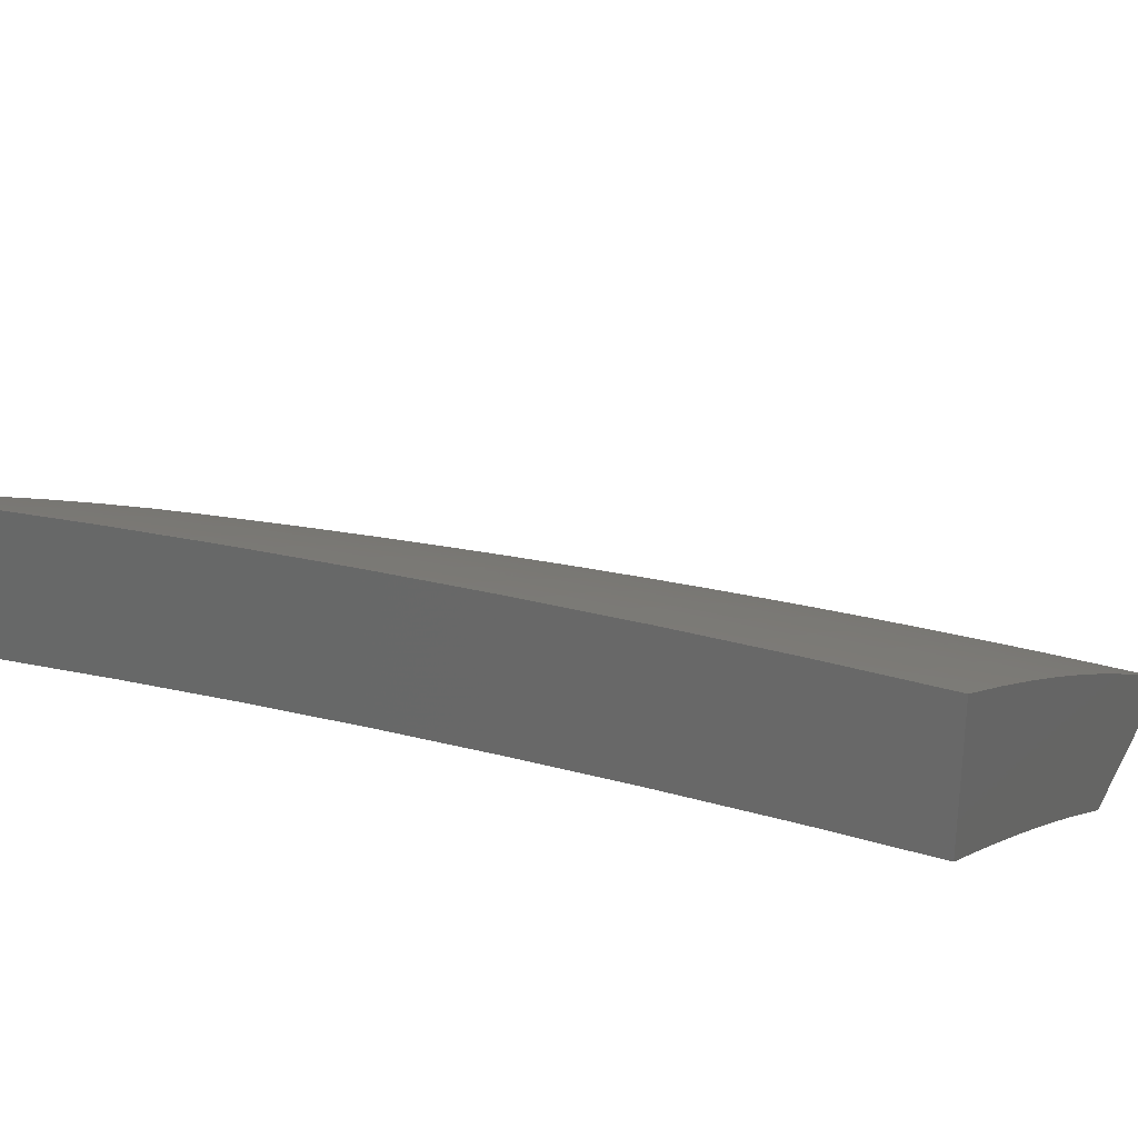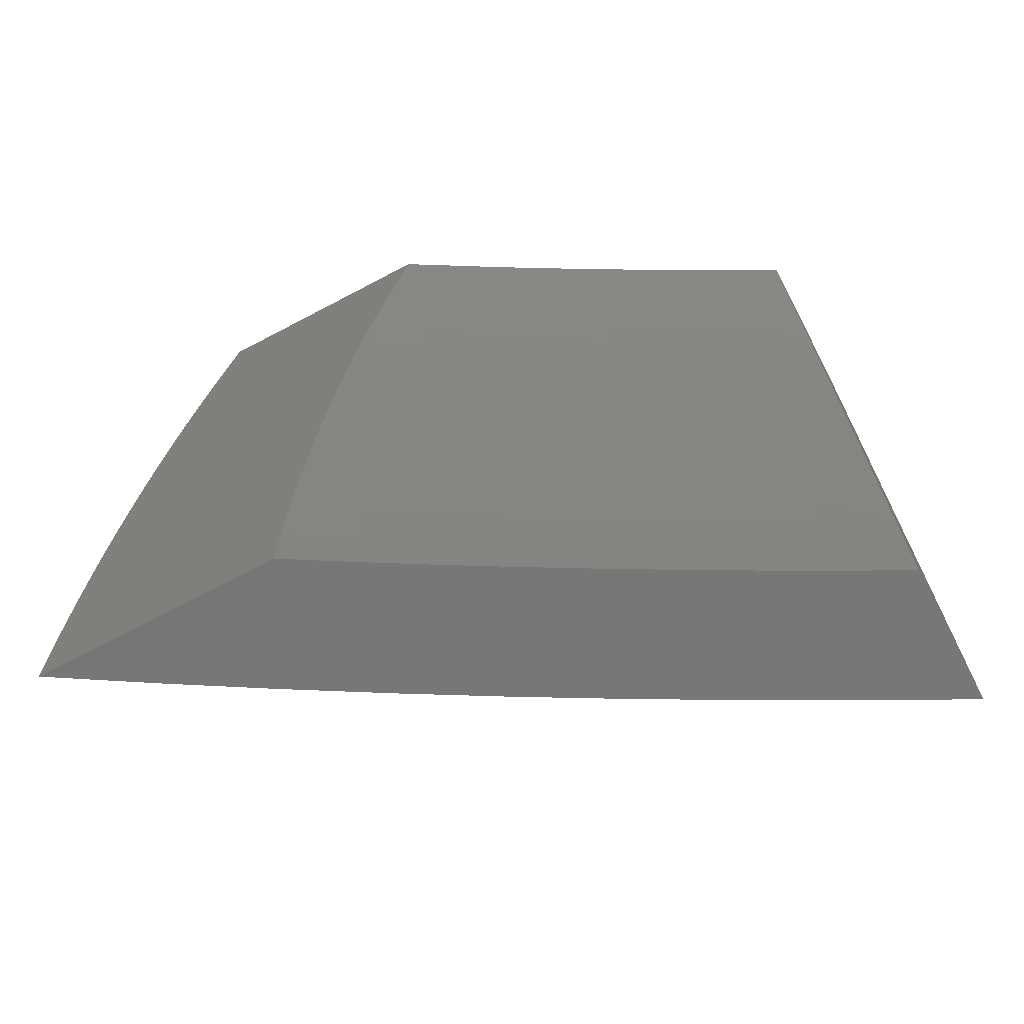
<metadata>
{"format":"stl","ext":"stl","renderer":"f3d","projection":"perspective","resolution":1024,"background":"white","views":[{"elev":30.1,"azim":-65.8,"up":"+Z"},{"elev":-70.1,"azim":-152.2,"up":"+Y"}]}
</metadata>
<code>
# stl→obj: 391 verts, 778 faces
v 5.7 7.716e-35 10.06
v 5.797 0 10
v 5.748 0.06842 10.03
v 5.797 0.06288 10
v 5.796 0.1257 10
v 5.747 0.1372 10.03
v 5.794 0.1886 10
v 5.744 0.2063 10.03
v 5.792 0.2514 10
v 5.741 0.2756 10.03
v 5.788 0.3141 10
v 5.737 0.3453 10.03
v 5.784 0.3768 10
v 5.733 0.4152 10.03
v 5.78 0.4395 10
v 5.727 0.4854 10.03
v 5.774 0.5021 10
v 5.72 0.5559 10.03
v 5.768 0.5646 10
v 5.762 0.627 10
v 5.712 0.6266 10.03
v 5.754 0.6894 10
v 5.704 0.6975 10.03
v 5.746 0.7517 10
v 5.694 0.7685 10.03
v 5.737 0.8139 10
v 5.684 0.8398 10.03
v 5.728 0.8761 10
v 5.672 0.9112 10.03
v 5.717 0.9381 10
v 5.66 0.9828 10.03
v 5.706 1 10
v 5.62 1 10.05
v 5.532 1 10.1
v 5.563 0.966 10.09
v 5.611 0.9744 10.06
v 5.514 0.9575 10.12
v 5.445 1 10.15
v 5.465 0.9491 10.15
v 5.417 0.9406 10.18
v 5.478 0.88 10.15
v 5.429 0.8721 10.18
v 5.489 0.811 10.15
v 5.44 0.8037 10.18
v 5.499 0.7422 10.15
v 5.45 0.7355 10.18
v 5.508 0.6735 10.15
v 5.459 0.6675 10.18
v 5.516 0.6051 10.15
v 5.467 0.5997 10.18
v 5.524 0.5368 10.15
v 5.474 0.532 10.18
v 5.53 0.4688 10.15
v 5.481 0.4646 10.18
v 5.536 0.401 10.15
v 5.486 0.3974 10.18
v 5.54 0.3334 10.15
v 5.491 0.3305 10.18
v 5.544 0.2662 10.15
v 5.495 0.2638 10.18
v 5.547 0.1992 10.15
v 5.498 0.1974 10.18
v 5.549 0.1325 10.15
v 5.5 0.1313 10.18
v 5.551 0.06608 10.15
v 5.501 0.06549 10.18
v 5.503 4.96e-34 10.18
v 5.451 0.06489 10.2
v 5.403 7.055e-34 10.23
v 5.401 0.0643 10.23
v 5.352 0.06371 10.26
v 5.35 0.1277 10.26
v 5.3 0.1265 10.29
v 5.298 0.1902 10.29
v 5.248 0.1884 10.32
v 5.246 0.2518 10.32
v 5.195 0.2494 10.34
v 5.192 0.3125 10.34
v 5.142 0.3094 10.37
v 5.137 0.3721 10.37
v 5.087 0.3685 10.4
v 5.082 0.4308 10.4
v 5.032 0.4265 10.42
v 5.026 0.4884 10.42
v 5 0.5007 10.43
v 5.019 0.5505 10.42
v 5 0.6257 10.43
v 5.012 0.6128 10.42
v 5.003 0.6753 10.42
v 5.062 0.6189 10.4
v 5.053 0.682 10.4
v 5.112 0.625 10.37
v 5.103 0.6887 10.37
v 5.161 0.6311 10.34
v 5.153 0.6955 10.34
v 5.211 0.6372 10.32
v 5.203 0.7022 10.32
v 5.261 0.6433 10.29
v 5.252 0.7089 10.29
v 5.311 0.6494 10.26
v 5.302 0.7156 10.26
v 5.36 0.6554 10.23
v 5.351 0.7222 10.23
v 5.41 0.6615 10.2
v 5.4 0.7289 10.2
v 5.357 1 10.2
v 5.368 0.9321 10.2
v 5.38 0.8642 10.2
v 5.39 0.7965 10.2
v 5.306 0.9909 10.23
v 5.268 1 10.25
v 5.257 0.9817 10.26
v 5.179 1 10.3
v 5.208 0.9726 10.29
v 5.159 0.9634 10.32
v 5.171 0.8979 10.32
v 5.122 0.8894 10.34
v 5.182 0.8326 10.32
v 5.133 0.8246 10.34
v 5.193 0.7673 10.32
v 5.143 0.76 10.34
v 5.09 1 10.35
v 5.109 0.9542 10.34
v 5.072 0.8808 10.37
v 5.083 0.8166 10.37
v 5.094 0.7526 10.37
v 5.06 0.945 10.37
v 5 1 10.39
v 5.01 0.9358 10.4
v 5 0.8754 10.41
v 5.022 0.8722 10.4
v 5.034 0.8086 10.4
v 5 0.7506 10.42
v 5.044 0.7453 10.4
v 5 0.3756 10.44
v 5.037 0.3648 10.42
v 5.091 0.3064 10.4
v 5.145 0.247 10.37
v 5.198 0.1866 10.34
v 5.25 0.1253 10.32
v 5.302 0.06311 10.29
v 5.303 8.267e-34 10.29
v 5.041 0.3034 10.42
v 5 0.2505 10.44
v 5.044 0.2422 10.42
v 5.047 0.1812 10.42
v 5.098 0.183 10.4
v 5.099 0.1217 10.4
v 5.15 0.1229 10.37
v 5.151 0.06132 10.37
v 5.201 0.06192 10.34
v 5.203 7.936e-34 10.34
v 5.251 0.06252 10.32
v 5 0.1253 10.45
v 5.049 0.1205 10.42
v 5.101 0.06072 10.4
v 5.102 5.401e-34 10.4
v 5.05 0.06012 10.42
v 5 0 10.45
v 5.601 2.645e-34 10.12
v 5.6 0.06667 10.12
v 5.599 0.1337 10.12
v 5.597 0.2009 10.12
v 5.594 0.2685 10.12
v 5.59 0.3364 10.12
v 5.585 0.4046 10.12
v 5.579 0.473 10.12
v 5.573 0.5416 10.12
v 5.566 0.6105 10.12
v 5.557 0.6795 10.12
v 5.548 0.7488 10.12
v 5.538 0.8182 10.12
v 5.526 0.8878 10.12
v 5.649 0.06725 10.09
v 5.699 0.06784 10.06
v 5.697 0.136 10.06
v 5.695 0.2045 10.06
v 5.692 0.2733 10.06
v 5.688 0.3423 10.06
v 5.684 0.4117 10.06
v 5.678 0.4813 10.06
v 5.671 0.5511 10.06
v 5.664 0.6212 10.06
v 5.655 0.6915 10.06
v 5.646 0.762 10.06
v 5.635 0.8326 10.06
v 5.624 0.9034 10.06
v 5.648 0.1348 10.09
v 5.646 0.2027 10.09
v 5.643 0.2709 10.09
v 5.639 0.3394 10.09
v 5.634 0.4081 10.09
v 5.629 0.4771 10.09
v 5.622 0.5464 10.09
v 5.615 0.6158 10.09
v 5.606 0.6855 10.09
v 5.597 0.7554 10.09
v 5.586 0.8254 10.09
v 5.575 0.8956 10.09
v 5.45 0.1301 10.2
v 5.448 0.1956 10.2
v 5.445 0.2614 10.2
v 5.441 0.3275 10.2
v 5.437 0.3938 10.2
v 5.431 0.4604 10.2
v 5.425 0.5272 10.2
v 5.418 0.5942 10.2
v 5.4 0.1289 10.23
v 5.398 0.1938 10.23
v 5.395 0.259 10.23
v 5.392 0.3245 10.23
v 5.387 0.3902 10.23
v 5.382 0.4562 10.23
v 5.375 0.5224 10.23
v 5.368 0.5888 10.23
v 5.2 0.1241 10.34
v 5.348 0.192 10.26
v 5.296 0.2542 10.29
v 5.242 0.3155 10.32
v 5.187 0.3758 10.34
v 5.132 0.435 10.37
v 5.076 0.4933 10.4
v 5.148 0.1848 10.37
v 5.345 0.2566 10.26
v 5.342 0.3215 10.26
v 5.337 0.3866 10.26
v 5.332 0.452 10.26
v 5.326 0.5176 10.26
v 5.319 0.5834 10.26
v 5.095 0.2446 10.4
v 5.292 0.3185 10.29
v 5.237 0.3794 10.32
v 5.182 0.4393 10.34
v 5.126 0.4982 10.37
v 5.069 0.556 10.4
v 5.287 0.383 10.29
v 5.282 0.4477 10.29
v 5.276 0.5127 10.29
v 5.269 0.5779 10.29
v 5.232 0.4435 10.32
v 5.176 0.503 10.34
v 5.119 0.5615 10.37
v 5.226 0.5079 10.32
v 5.219 0.5725 10.32
v 5.169 0.567 10.34
v 5.341 0.7892 10.23
v 5.33 0.8563 10.23
v 5.319 0.9236 10.23
v 5.292 0.7819 10.26
v 5.281 0.8484 10.26
v 5.269 0.9151 10.26
v 5.242 0.7746 10.29
v 5.232 0.8405 10.29
v 5.22 0.9065 10.29
v 5.331 1 10.06
v 5.44 1 10
v 5.385 0.9351 10.04
v 5.452 0.9381 10
v 5.397 0.867 10.04
v 5.463 0.8762 10
v 5.473 0.8141 10
v 5.408 0.7991 10.04
v 5.482 0.7519 10
v 5.418 0.7312 10.04
v 5.491 0.6896 10
v 5.427 0.6636 10.04
v 5.498 0.6273 10
v 5.435 0.5962 10.04
v 5.505 0.5648 10
v 5.443 0.5289 10.04
v 5.512 0.5023 10
v 5.449 0.4619 10.04
v 5.517 0.4397 10
v 5.454 0.3951 10.04
v 5.522 0.377 10
v 5.459 0.3285 10.04
v 5.526 0.3143 10
v 5.463 0.2623 10.04
v 5.53 0.2515 10
v 5.466 0.1962 10.04
v 5.532 0.1887 10
v 5.468 0.1305 10.04
v 5.534 0.1258 10
v 5.469 0.0651 10.04
v 5.535 0.06292 10
v 5.47 0 10.04
v 5.536 0 10
v 5.403 0 10.08
v 5.402 0.06431 10.08
v 5.401 0.1289 10.08
v 5.399 0.1939 10.08
v 5.396 0.2591 10.08
v 5.393 0.3245 10.08
v 5.388 0.3903 10.08
v 5.383 0.4563 10.08
v 5.376 0.5225 10.08
v 5.369 0.5889 10.08
v 5.361 0.6555 10.08
v 5.352 0.7224 10.08
v 5.342 0.7893 10.08
v 5.331 0.8565 10.08
v 5.32 0.9238 10.08
v 5.307 0.9911 10.08
v 5.222 1 10.12
v 5.241 0.9789 10.11
v 5.176 0.9666 10.15
v 5.188 0.9009 10.15
v 5.122 0.8894 10.19
v 5.133 0.8247 10.19
v 5.067 0.814 10.22
v 5.077 0.7502 10.22
v 5.011 0.7404 10.26
v 5.02 0.6775 10.26
v 5 0.7506 10.27
v 5 0.6257 10.27
v 5.028 0.6149 10.26
v 5.036 0.5524 10.26
v 5.095 0.623 10.22
v 5.103 0.5597 10.22
v 5.162 0.6312 10.19
v 5.17 0.567 10.19
v 5.229 0.6393 10.15
v 5.236 0.5743 10.15
v 5.295 0.6474 10.11
v 5.303 0.5816 10.11
v 5.337 0 10.11
v 5.336 0.06352 10.11
v 5.335 0.1273 10.11
v 5.333 0.1915 10.11
v 5.33 0.2559 10.11
v 5.326 0.3205 10.11
v 5.322 0.3855 10.11
v 5.316 0.4506 10.11
v 5.31 0.516 10.11
v 5.27 0 10.15
v 5.269 0.06272 10.15
v 5.268 0.1257 10.15
v 5.266 0.1891 10.15
v 5.263 0.2527 10.15
v 5.259 0.3165 10.15
v 5.255 0.3806 10.15
v 5.25 0.445 10.15
v 5.243 0.5096 10.15
v 5.203 0 10.19
v 5.202 0.06192 10.19
v 5.201 0.1241 10.19
v 5.199 0.1867 10.19
v 5.196 0.2494 10.19
v 5.192 0.3125 10.19
v 5.188 0.3758 10.19
v 5.183 0.4393 10.19
v 5.177 0.5031 10.19
v 5.135 0 10.22
v 5.135 0.06112 10.22
v 5.133 0.1225 10.22
v 5.132 0.1842 10.22
v 5.129 0.2462 10.22
v 5.125 0.3085 10.22
v 5.121 0.3709 10.22
v 5.116 0.4336 10.22
v 5.11 0.4966 10.22
v 5.068 0 10.26
v 5.067 0.06032 10.26
v 5.066 0.1209 10.26
v 5.064 0.1818 10.26
v 5.061 0.243 10.26
v 5.058 0.3044 10.26
v 5.054 0.3661 10.26
v 5.049 0.428 10.26
v 5.043 0.4901 10.26
v 5 0 10.3
v 5 0.1253 10.29
v 5 0.2505 10.29
v 5 0.3756 10.29
v 5 0.5007 10.28
v 5 0.8754 10.25
v 5.056 0.878 10.22
v 5.044 0.942 10.22
v 5.11 0.9543 10.19
v 5.111 1 10.18
v 5 1 10.24
v 5.254 0.9123 10.11
v 5.266 0.8459 10.11
v 5.276 0.7796 10.11
v 5.286 0.7134 10.11
v 5.2 0.8353 10.15
v 5.144 0.76 10.19
v 5.087 0.6865 10.22
v 5.21 0.7698 10.15
v 5.22 0.7045 10.15
v 5.153 0.6955 10.19
f 1 2 3
f 3 2 4
f 3 4 5
f 3 5 6
f 6 5 7
f 6 7 8
f 8 7 9
f 8 9 10
f 10 9 11
f 10 11 12
f 12 11 13
f 12 13 14
f 14 13 15
f 14 15 16
f 16 15 17
f 16 17 18
f 18 17 19
f 18 19 20
f 18 20 21
f 21 20 22
f 21 22 23
f 23 22 24
f 23 24 25
f 25 24 26
f 25 26 27
f 27 26 28
f 27 28 29
f 29 28 30
f 29 30 31
f 31 30 32
f 31 32 33
f 34 35 33
f 33 35 36
f 33 36 31
f 31 36 29
f 35 34 37
f 37 34 38
f 37 38 39
f 39 38 40
f 39 40 41
f 41 40 42
f 41 42 43
f 43 42 44
f 43 44 45
f 45 44 46
f 45 46 47
f 47 46 48
f 47 48 49
f 49 48 50
f 49 50 51
f 51 50 52
f 51 52 53
f 53 52 54
f 53 54 55
f 55 54 56
f 55 56 57
f 57 56 58
f 57 58 59
f 59 58 60
f 59 60 61
f 61 60 62
f 61 62 63
f 63 62 64
f 63 64 65
f 65 64 66
f 65 66 67
f 67 66 68
f 67 68 69
f 69 68 70
f 69 70 71
f 71 70 72
f 71 72 73
f 73 72 74
f 73 74 75
f 75 74 76
f 75 76 77
f 77 76 78
f 77 78 79
f 79 78 80
f 79 80 81
f 81 80 82
f 81 82 83
f 83 82 84
f 83 84 85
f 85 84 86
f 85 86 87
f 87 86 88
f 87 88 89
f 89 88 90
f 89 90 91
f 91 90 92
f 91 92 93
f 93 92 94
f 93 94 95
f 95 94 96
f 95 96 97
f 97 96 98
f 97 98 99
f 99 98 100
f 99 100 101
f 101 100 102
f 101 102 103
f 103 102 104
f 103 104 105
f 105 104 48
f 105 48 46
f 38 106 40
f 40 106 107
f 40 107 42
f 42 107 108
f 42 108 44
f 44 108 109
f 44 109 46
f 46 109 105
f 107 106 110
f 110 106 111
f 110 111 112
f 112 111 113
f 112 113 114
f 114 113 115
f 114 115 116
f 116 115 117
f 116 117 118
f 118 117 119
f 118 119 120
f 120 119 121
f 120 121 97
f 97 121 95
f 113 122 115
f 115 122 123
f 115 123 117
f 117 123 124
f 117 124 119
f 119 124 125
f 119 125 121
f 121 125 126
f 121 126 95
f 95 126 93
f 123 122 127
f 127 122 128
f 127 128 129
f 129 128 130
f 129 130 131
f 131 130 132
f 131 132 125
f 125 132 126
f 130 133 132
f 132 133 134
f 132 134 126
f 126 134 93
f 134 133 89
f 89 133 87
f 85 135 83
f 83 135 136
f 83 136 81
f 81 136 137
f 81 137 79
f 79 137 138
f 79 138 77
f 77 138 139
f 77 139 75
f 75 139 140
f 75 140 73
f 73 140 141
f 73 141 71
f 71 141 142
f 71 142 69
f 136 135 143
f 143 135 144
f 143 144 145
f 145 144 146
f 145 146 147
f 147 146 148
f 147 148 149
f 149 148 150
f 149 150 151
f 151 150 152
f 151 152 153
f 153 152 142
f 153 142 141
f 144 154 146
f 146 154 155
f 146 155 148
f 148 155 156
f 148 156 150
f 150 156 157
f 150 157 152
f 155 154 158
f 158 154 159
f 158 159 157
f 67 160 65
f 65 160 161
f 65 161 63
f 63 161 162
f 63 162 61
f 61 162 163
f 61 163 59
f 59 163 164
f 59 164 57
f 57 164 165
f 57 165 55
f 55 165 166
f 55 166 53
f 53 166 167
f 53 167 51
f 51 167 168
f 51 168 49
f 49 168 169
f 49 169 47
f 47 169 170
f 47 170 45
f 45 170 171
f 45 171 43
f 43 171 172
f 43 172 41
f 41 172 173
f 41 173 39
f 39 173 37
f 161 160 174
f 174 160 1
f 174 1 175
f 175 1 3
f 175 3 176
f 176 3 6
f 176 6 177
f 177 6 8
f 177 8 178
f 178 8 10
f 178 10 179
f 179 10 12
f 179 12 180
f 180 12 14
f 180 14 181
f 181 14 16
f 181 16 182
f 182 16 18
f 182 18 183
f 183 18 21
f 183 21 184
f 184 21 23
f 184 23 185
f 185 23 25
f 185 25 186
f 186 25 27
f 186 27 187
f 187 27 29
f 187 29 36
f 162 161 174
f 174 175 188
f 188 175 176
f 188 176 189
f 189 176 177
f 189 177 190
f 190 177 178
f 190 178 191
f 191 178 179
f 191 179 192
f 192 179 180
f 192 180 193
f 193 180 181
f 193 181 194
f 194 181 182
f 194 182 195
f 195 182 183
f 195 183 196
f 196 183 184
f 196 184 197
f 197 184 185
f 197 185 198
f 198 185 186
f 198 186 199
f 199 186 187
f 199 187 35
f 35 187 36
f 68 66 200
f 200 66 64
f 200 64 201
f 201 64 62
f 201 62 202
f 202 62 60
f 202 60 203
f 203 60 58
f 203 58 204
f 204 58 56
f 204 56 205
f 205 56 54
f 205 54 206
f 206 54 52
f 206 52 207
f 207 52 50
f 207 50 104
f 104 50 48
f 70 68 208
f 208 68 200
f 208 200 209
f 209 200 201
f 209 201 210
f 210 201 202
f 210 202 211
f 211 202 203
f 211 203 212
f 212 203 204
f 212 204 213
f 213 204 205
f 213 205 214
f 214 205 206
f 214 206 215
f 215 206 207
f 215 207 102
f 102 207 104
f 141 140 153
f 153 140 216
f 153 216 151
f 151 216 149
f 158 157 156
f 155 158 156
f 163 162 188
f 188 162 174
f 163 188 189
f 70 208 72
f 72 208 217
f 72 217 74
f 74 217 218
f 74 218 76
f 76 218 219
f 76 219 78
f 78 219 220
f 78 220 80
f 80 220 221
f 80 221 82
f 82 221 222
f 82 222 84
f 84 222 86
f 217 208 209
f 140 139 216
f 216 139 223
f 216 223 149
f 149 223 147
f 164 163 189
f 164 189 190
f 217 209 224
f 224 209 210
f 224 210 225
f 225 210 211
f 225 211 226
f 226 211 212
f 226 212 227
f 227 212 213
f 227 213 228
f 228 213 214
f 228 214 229
f 229 214 215
f 229 215 100
f 100 215 102
f 139 138 223
f 223 138 230
f 223 230 147
f 147 230 145
f 165 164 190
f 165 190 191
f 217 224 218
f 218 224 231
f 218 231 219
f 219 231 232
f 219 232 220
f 220 232 233
f 220 233 221
f 221 233 234
f 221 234 222
f 222 234 235
f 222 235 86
f 86 235 88
f 231 224 225
f 143 145 230
f 143 230 137
f 137 230 138
f 166 165 191
f 166 191 192
f 231 225 236
f 236 225 226
f 236 226 237
f 237 226 227
f 237 227 238
f 238 227 228
f 238 228 239
f 239 228 229
f 239 229 98
f 98 229 100
f 136 143 137
f 167 166 192
f 167 192 193
f 231 236 232
f 232 236 240
f 232 240 233
f 233 240 241
f 233 241 234
f 234 241 242
f 234 242 235
f 235 242 90
f 235 90 88
f 240 236 237
f 168 167 193
f 168 193 194
f 240 237 243
f 243 237 238
f 243 238 244
f 244 238 239
f 244 239 96
f 96 239 98
f 169 168 194
f 169 194 195
f 240 243 241
f 241 243 245
f 241 245 242
f 242 245 92
f 242 92 90
f 245 243 244
f 170 169 195
f 170 195 196
f 96 94 244
f 244 94 245
f 94 92 245
f 171 170 196
f 171 196 197
f 172 171 197
f 172 197 198
f 103 105 246
f 246 105 109
f 246 109 247
f 247 109 108
f 247 108 248
f 248 108 107
f 248 107 110
f 101 103 249
f 249 103 246
f 249 246 250
f 250 246 247
f 250 247 251
f 251 247 248
f 251 248 110
f 120 97 99
f 99 101 252
f 252 101 249
f 252 249 253
f 253 249 250
f 253 250 254
f 254 250 251
f 254 251 112
f 112 251 110
f 134 89 91
f 91 93 134
f 173 172 198
f 173 198 199
f 118 120 252
f 252 120 99
f 118 252 253
f 37 173 199
f 37 199 35
f 116 118 253
f 116 253 254
f 131 125 124
f 114 116 254
f 114 254 112
f 123 127 124
f 124 127 131
f 127 129 131
f 255 256 257
f 257 256 258
f 257 258 259
f 259 258 260
f 259 260 261
f 259 261 262
f 262 261 263
f 262 263 264
f 264 263 265
f 264 265 266
f 266 265 267
f 266 267 268
f 268 267 269
f 268 269 270
f 270 269 271
f 270 271 272
f 272 271 273
f 272 273 274
f 274 273 275
f 274 275 276
f 276 275 277
f 276 277 278
f 278 277 279
f 278 279 280
f 280 279 281
f 280 281 282
f 282 281 283
f 282 283 284
f 284 283 285
f 284 285 286
f 286 285 287
f 286 288 284
f 284 288 289
f 284 289 282
f 282 289 290
f 282 290 280
f 280 290 291
f 280 291 278
f 278 291 292
f 278 292 276
f 276 292 293
f 276 293 274
f 274 293 294
f 274 294 272
f 272 294 295
f 272 295 270
f 270 295 296
f 270 296 268
f 268 296 297
f 268 297 266
f 266 297 298
f 266 298 264
f 264 298 299
f 264 299 262
f 262 299 300
f 262 300 259
f 259 300 301
f 259 301 257
f 257 301 302
f 257 302 255
f 255 302 303
f 255 303 304
f 304 303 305
f 304 305 306
f 306 305 307
f 306 307 308
f 308 307 309
f 308 309 310
f 310 309 311
f 310 311 312
f 312 311 313
f 312 313 314
f 314 313 315
f 315 313 316
f 315 316 317
f 317 316 318
f 317 318 319
f 319 318 320
f 319 320 321
f 321 320 322
f 321 322 323
f 323 322 324
f 323 324 325
f 325 324 298
f 325 298 297
f 288 326 289
f 289 326 327
f 289 327 290
f 290 327 328
f 290 328 291
f 291 328 329
f 291 329 292
f 292 329 330
f 292 330 293
f 293 330 331
f 293 331 294
f 294 331 332
f 294 332 295
f 295 332 333
f 295 333 296
f 296 333 334
f 296 334 297
f 297 334 325
f 326 335 327
f 327 335 336
f 327 336 328
f 328 336 337
f 328 337 329
f 329 337 338
f 329 338 330
f 330 338 339
f 330 339 331
f 331 339 340
f 331 340 332
f 332 340 341
f 332 341 333
f 333 341 342
f 333 342 334
f 334 342 343
f 334 343 325
f 325 343 323
f 335 344 336
f 336 344 345
f 336 345 337
f 337 345 346
f 337 346 338
f 338 346 347
f 338 347 339
f 339 347 348
f 339 348 340
f 340 348 349
f 340 349 341
f 341 349 350
f 341 350 342
f 342 350 351
f 342 351 343
f 343 351 352
f 343 352 323
f 323 352 321
f 344 353 345
f 345 353 354
f 345 354 346
f 346 354 355
f 346 355 347
f 347 355 356
f 347 356 348
f 348 356 357
f 348 357 349
f 349 357 358
f 349 358 350
f 350 358 359
f 350 359 351
f 351 359 360
f 351 360 352
f 352 360 361
f 352 361 321
f 321 361 319
f 353 362 354
f 354 362 363
f 354 363 355
f 355 363 364
f 355 364 356
f 356 364 365
f 356 365 357
f 357 365 366
f 357 366 358
f 358 366 367
f 358 367 359
f 359 367 368
f 359 368 360
f 360 368 369
f 360 369 361
f 361 369 370
f 361 370 319
f 319 370 317
f 362 371 363
f 363 371 372
f 363 372 364
f 364 372 365
f 372 373 365
f 365 373 366
f 366 373 367
f 367 373 374
f 367 374 368
f 368 374 369
f 374 375 369
f 369 375 370
f 370 375 317
f 317 375 315
f 312 314 310
f 310 314 376
f 310 376 377
f 377 376 378
f 377 378 379
f 379 378 380
f 379 380 306
f 306 380 304
f 376 381 378
f 378 381 380
f 308 310 377
f 305 303 382
f 382 303 302
f 382 302 383
f 383 302 301
f 383 301 384
f 384 301 300
f 384 300 385
f 385 300 299
f 385 299 324
f 324 299 298
f 305 382 307
f 307 382 386
f 307 386 309
f 309 386 387
f 309 387 311
f 311 387 388
f 311 388 313
f 313 388 316
f 386 382 383
f 379 306 308
f 308 377 379
f 386 383 389
f 389 383 384
f 389 384 390
f 390 384 385
f 390 385 322
f 322 385 324
f 386 389 387
f 387 389 391
f 387 391 388
f 388 391 318
f 388 318 316
f 391 389 390
f 322 320 390
f 390 320 391
f 320 318 391
f 128 122 381
f 381 122 113
f 381 113 380
f 380 113 111
f 380 111 304
f 304 111 106
f 304 106 38
f 304 38 255
f 255 38 34
f 255 34 256
f 256 34 33
f 256 33 32
f 30 265 32
f 32 265 263
f 32 263 261
f 265 30 267
f 267 30 28
f 267 28 26
f 267 26 269
f 269 26 24
f 269 24 271
f 271 24 22
f 271 22 273
f 273 22 20
f 273 20 19
f 273 19 275
f 275 19 17
f 275 17 277
f 277 17 15
f 277 15 279
f 279 15 13
f 279 13 11
f 279 11 281
f 281 11 9
f 281 9 283
f 283 9 7
f 283 7 5
f 283 5 285
f 285 5 4
f 285 4 287
f 287 4 2
f 261 260 32
f 32 260 258
f 32 258 256
f 2 1 287
f 287 1 160
f 287 160 286
f 286 160 288
f 288 160 67
f 288 67 326
f 326 67 69
f 326 69 335
f 335 69 344
f 344 69 142
f 344 142 353
f 353 142 152
f 353 152 362
f 362 152 371
f 371 152 157
f 371 157 159
f 159 154 371
f 371 154 372
f 372 154 144
f 372 144 373
f 373 144 135
f 373 135 85
f 373 85 374
f 374 85 87
f 374 87 375
f 375 87 133
f 375 133 315
f 315 133 130
f 315 130 128
f 381 376 128
f 128 376 314
f 128 314 315

</code>
